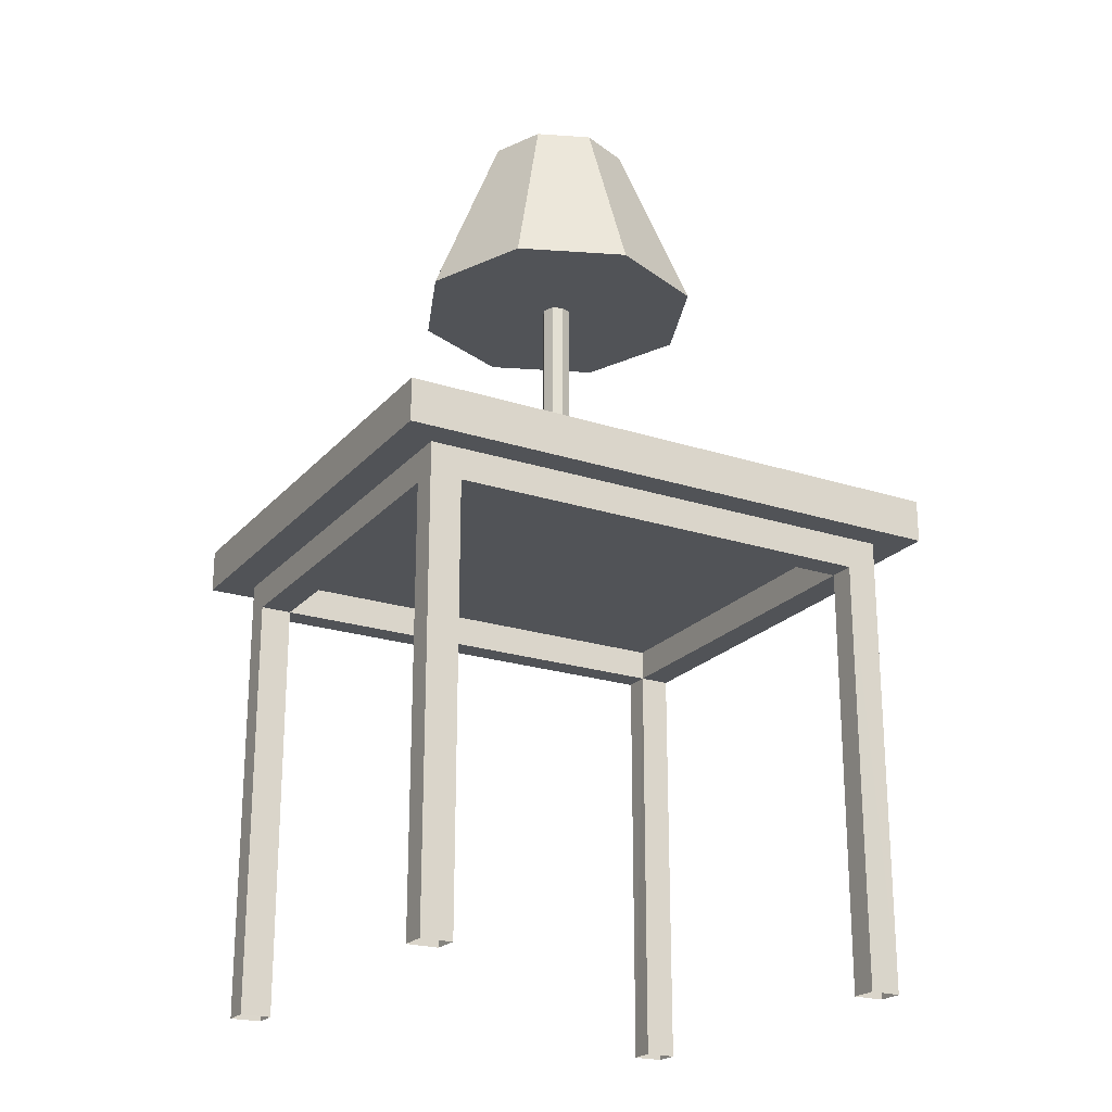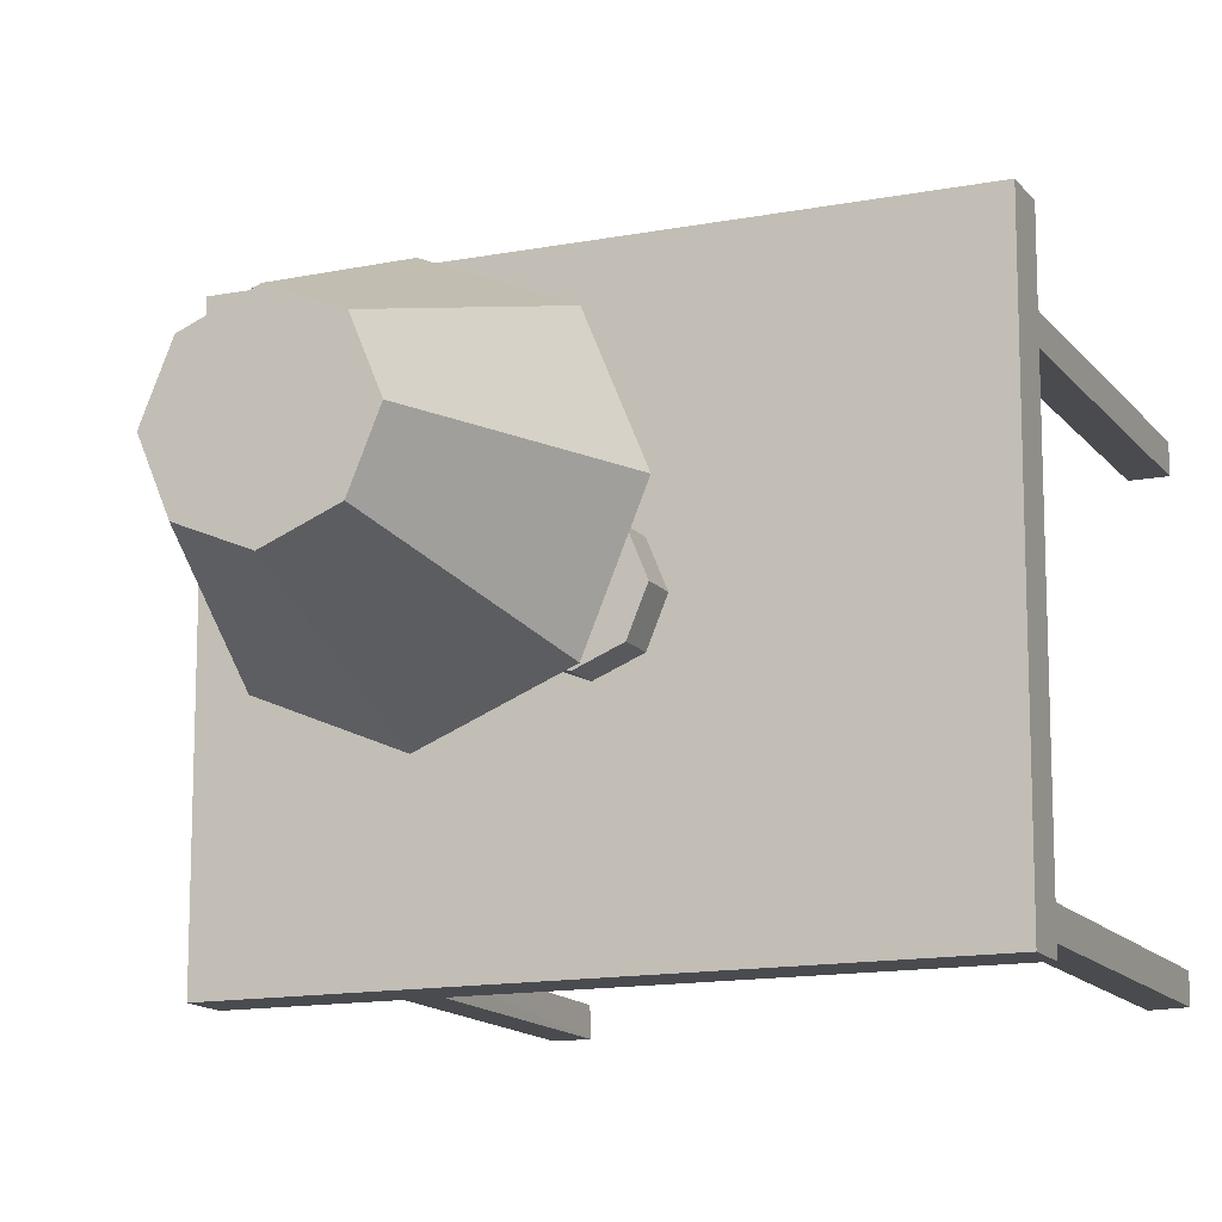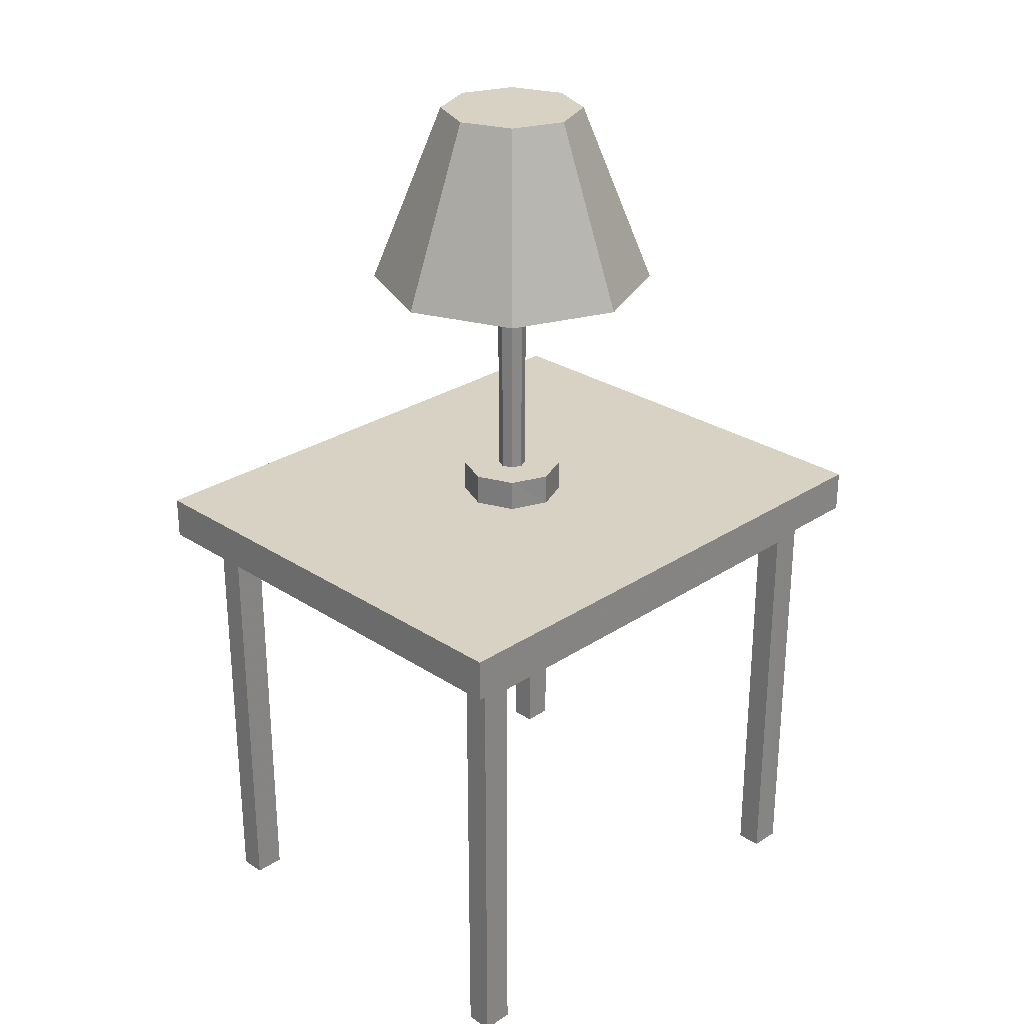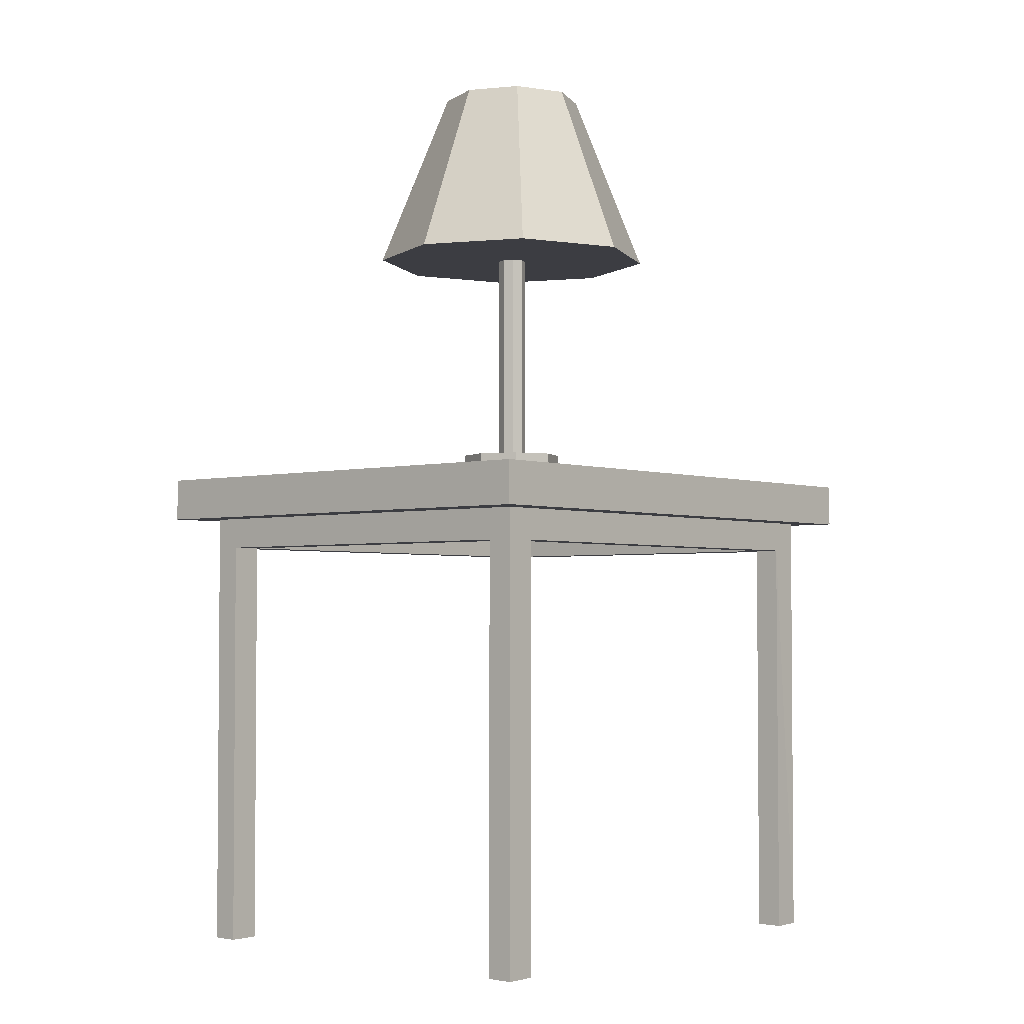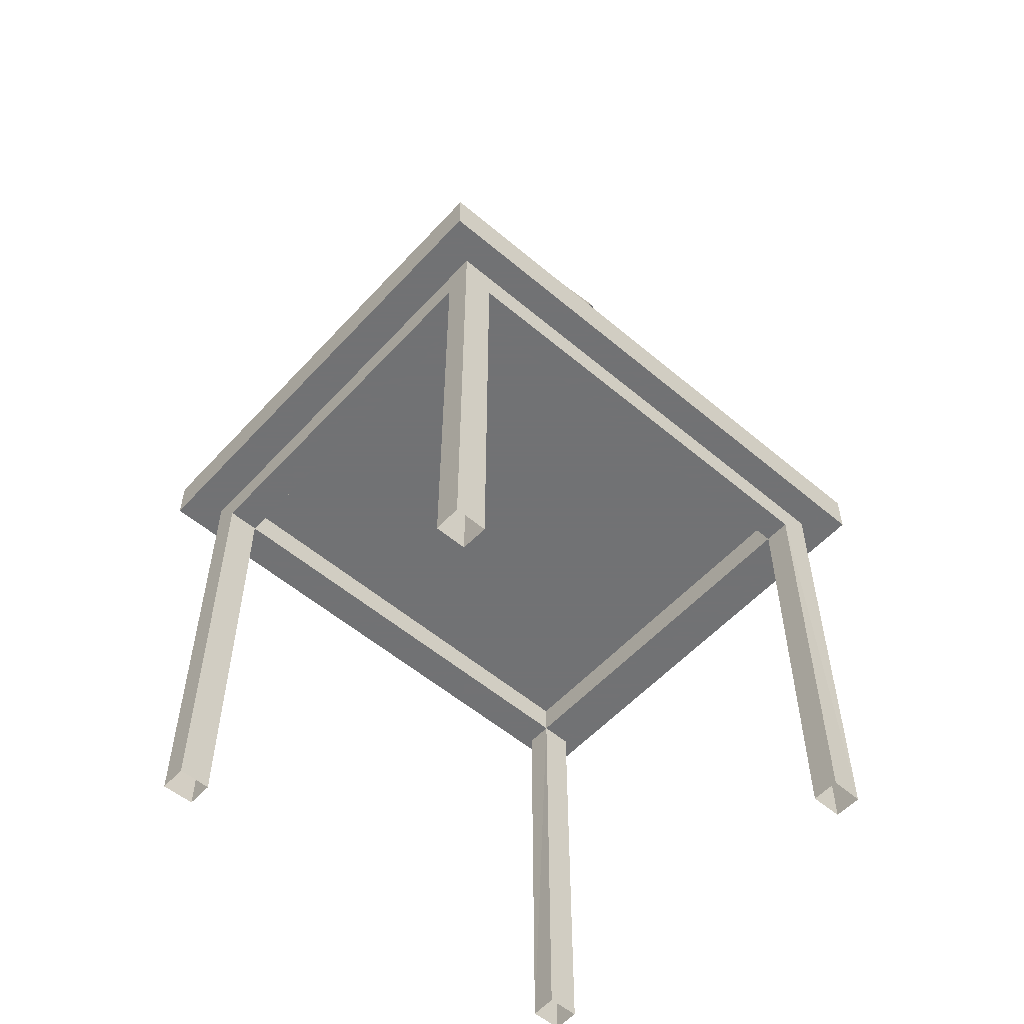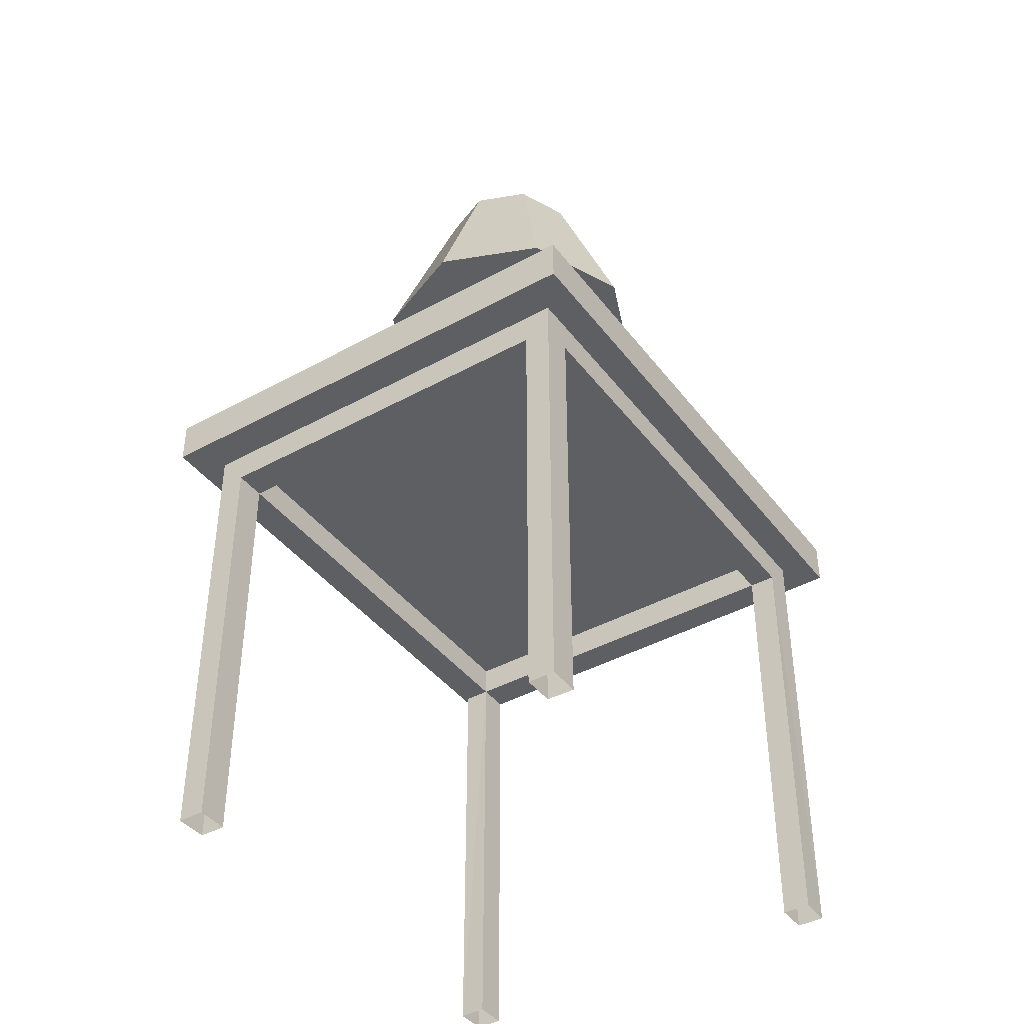
<metadata>
{"format":"obj","ext":"obj","renderer":"f3d","projection":"perspective","resolution":1024,"background":"white","views":[{"elev":-22.1,"azim":-29.5,"up":"+Z"},{"elev":-13.8,"azim":23.3,"up":"+Y"},{"elev":27.7,"azim":134.9,"up":"+Z"},{"elev":-2.9,"azim":-49.5,"up":"+Z"},{"elev":-55.6,"azim":-41.6,"up":"+Z"},{"elev":-41.3,"azim":-56.2,"up":"+Z"}]}
</metadata>
<code>
g LampAndStand
v 3.111 2.623 4.98
v 3.111 2.623 5.447
v 3.111 -2.623 5.447
v 3.111 -2.623 4.98
v 2.382 -2.01 4.98
v 2.382 -2.01 4.639
v -2.382 -2.01 4.639
v -2.382 -2.01 4.98
v -0.576 0 5.797
v -0.576 0 5.447
v -0.4073 -0.4073 5.447
v -0.4073 -0.4073 5.797
v -3.111 2.623 4.98
v -2.723 2.298 4.98
v -2.723 -2.298 4.98
v -3.111 -2.623 4.98
v 2.382 -2.298 4.639
v 2.723 -2.298 -2e-05
v 2.723 -2.298 4.98
v -0.4073 0.4073 5.797
v -0.4073 0.4073 5.447
v -1.131 -1.131 8.209
v -0.5657 -0.5657 10.21
v -0.8 0 10.21
v -1.6 0 8.209
v 2.723 -2.01 4.639
v 2.723 -2.01 -2e-05
v -3.111 2.623 5.447
v -3.111 -2.623 5.447
v -2.382 2.01 4.98
v 2.382 2.01 4.98
v -2.382 2.01 4.639
v -2.723 2.01 4.639
v 0.4073 -0.4073 5.797
v 0.4073 -0.4073 5.447
v 0.576 0 5.447
v 0.576 0 5.797
v 0 -0.576 5.797
v 0 -0.576 5.447
v -2.723 -2.298 -2e-05
v -2.382 -2.298 4.639
v 2.382 -2.01 -2e-05
v 2.382 -2.305 -2e-05
v -2.723 -2.01 4.639
v 2.382 2.01 4.639
v 2.723 2.298 4.98
v 2.723 2.01 4.639
v 0.4073 0.4073 5.447
v 0.4073 0.4073 5.797
v 2.723 2.298 -2e-05
v 2.382 2.298 4.639
v -2.382 -2.298 -2e-05
v -2.39 -2.01 -2e-05
v -2.382 2.298 4.639
v -2.723 2.298 -2e-05
v 0 0.576 5.797
v -0.0075 0.576 5.447
v 2.382 2.298 -2e-05
v 2.375 2.01 -2e-05
v -2.723 2.01 -2e-05
v 0 0 10.21
v 0.5657 0.5657 10.21
v 0 0.8 10.21
v 0.5657 -0.5657 10.21
v 0 -0.8 10.21
v 0 -1.6 8.209
v 1.131 -1.131 8.209
v 0.8 0 10.21
v -0.5657 0.5657 10.21
v -1.131 1.131 8.209
v 0 1.6 8.209
v -0.16 0 8.209
v -0.1131 -0.1131 8.209
v 1.131 1.131 8.209
v 1.6 0 8.209
v -0.1131 0.1131 5.797
v -0.16 0 5.797
v 0.1131 0.1131 5.797
v 0.16 0 5.797
v 0 0.16 8.209
v -0.1131 0.1131 8.209
v 0.1131 -0.1131 8.209
v 0.16 0 8.209
v 0.1131 0.1131 8.209
v 0 -0.16 8.209
v -2.382 2.01 -2e-05
v -2.382 2.29 -2e-05
v -0.1131 -0.1131 5.797
v 0 -0.16 5.797
v 0 0.16 5.797
v 0.1131 -0.1131 5.797
v 2.723 2.01 -2e-05
v -2.723 -2.01 -2e-05
f 1 2 3
f 1 3 4
f 5 6 7
f 5 7 8
f 9 10 11
f 9 11 12
f 13 14 15
f 13 15 16
f 17 18 19
f 20 21 10
f 20 10 9
f 15 17 19
f 22 23 24
f 22 24 25
f 26 18 27
f 28 13 16
f 28 16 29
f 5 8 30
f 5 30 31
f 7 32 30
f 7 30 8
f 33 15 14
f 34 35 36
f 34 36 37
f 38 39 35
f 38 35 34
f 40 41 15
f 6 42 43
f 6 43 17
f 44 40 15
f 13 28 2
f 13 2 1
f 45 6 5
f 45 5 31
f 26 46 19
f 45 47 26
f 45 26 6
f 37 36 48
f 37 48 49
f 50 51 46
f 52 53 7
f 52 7 41
f 47 50 46
f 30 32 45
f 30 45 31
f 14 1 46
f 2 28 29
f 2 29 3
f 45 32 54
f 45 54 51
f 54 55 14
f 56 57 21
f 56 21 20
f 46 54 14
f 58 59 45
f 58 45 51
f 33 55 60
f 49 48 57
f 49 57 56
f 16 19 4
f 61 62 63
f 64 65 66
f 64 66 67
f 61 68 62
f 24 69 70
f 24 70 25
f 61 64 68
f 69 63 71
f 69 71 70
f 61 65 64
f 22 25 72
f 22 72 73
f 61 23 65
f 74 62 68
f 74 68 75
f 61 24 23
f 65 23 22
f 65 22 66
f 61 69 24
f 68 64 67
f 68 67 75
f 61 63 69
f 63 62 74
f 63 74 71
f 76 20 9
f 76 9 77
f 46 1 4
f 46 4 19
f 78 79 37
f 78 37 49
f 70 71 80
f 70 80 81
f 67 82 83
f 67 83 75
f 70 81 72
f 70 72 25
f 74 75 83
f 74 83 84
f 67 66 85
f 67 85 82
f 32 86 87
f 32 87 54
f 12 11 39
f 12 39 38
f 72 77 88
f 72 88 73
f 73 88 89
f 73 89 85
f 84 78 90
f 84 90 80
f 80 90 76
f 80 76 81
f 83 79 78
f 83 78 84
f 85 89 91
f 85 91 82
f 91 34 37
f 91 37 79
f 22 73 85
f 22 85 66
f 88 77 9
f 88 9 12
f 74 84 80
f 74 80 71
f 91 89 38
f 91 38 34
f 88 12 38
f 88 38 89
f 78 49 56
f 78 56 90
f 76 90 56
f 76 56 20
f 82 91 79
f 82 79 83
f 33 60 86
f 33 86 32
f 59 92 47
f 59 47 45
f 53 93 44
f 53 44 7
f 7 44 33
f 7 33 32
f 26 27 42
f 26 42 6
f 7 6 17
f 7 17 41
f 81 76 77
f 81 77 72
f 17 43 18
f 15 41 17
f 26 19 18
f 33 44 15
f 40 52 41
f 44 93 40
f 26 47 46
f 50 58 51
f 47 92 50
f 14 13 1
f 54 87 55
f 46 51 54
f 33 14 55
f 16 15 19
f 29 16 4
f 29 4 3
f 55 87 60
f 87 86 60
f 58 50 59
f 50 92 59
f 52 40 53
f 40 93 53
f 18 43 27
f 43 42 27
f 10 21 57
f 36 35 39
f 48 36 39
f 57 48 39
f 10 57 39
f 10 39 11

</code>
